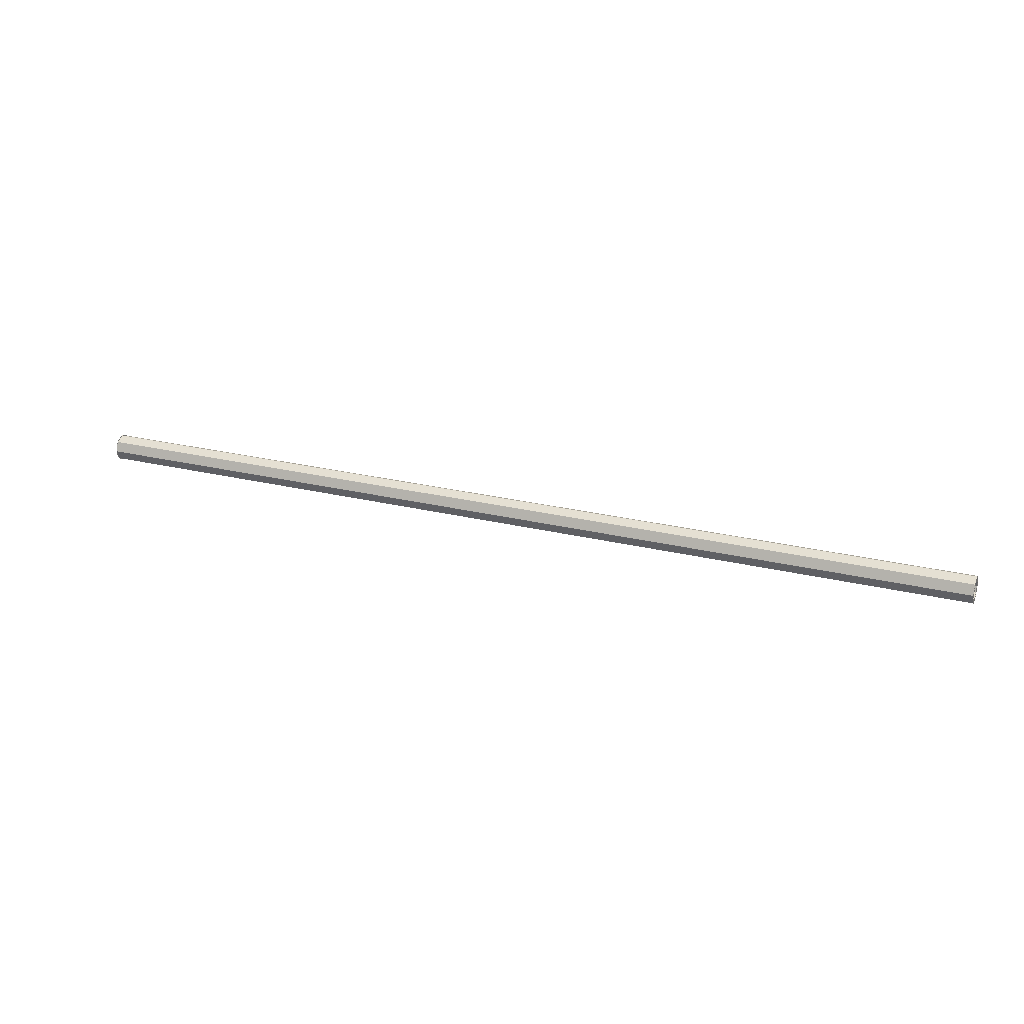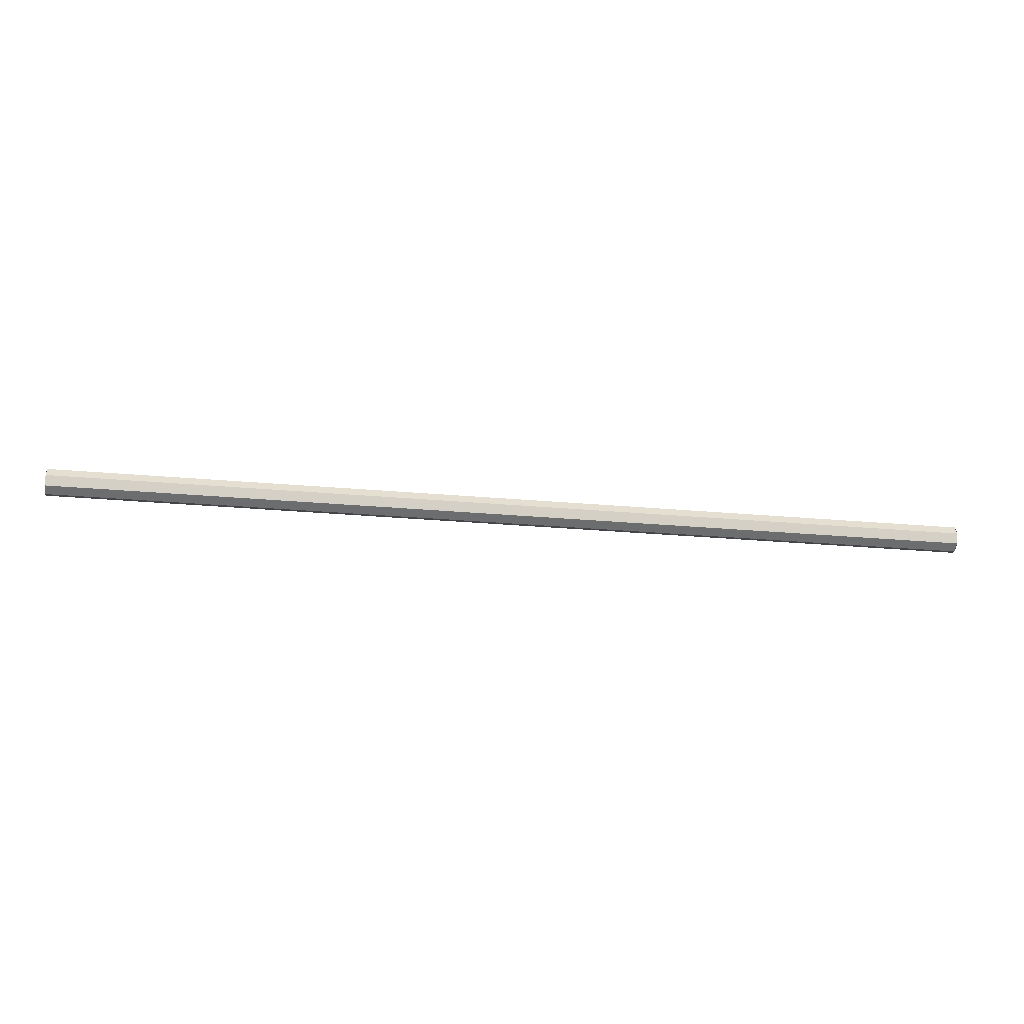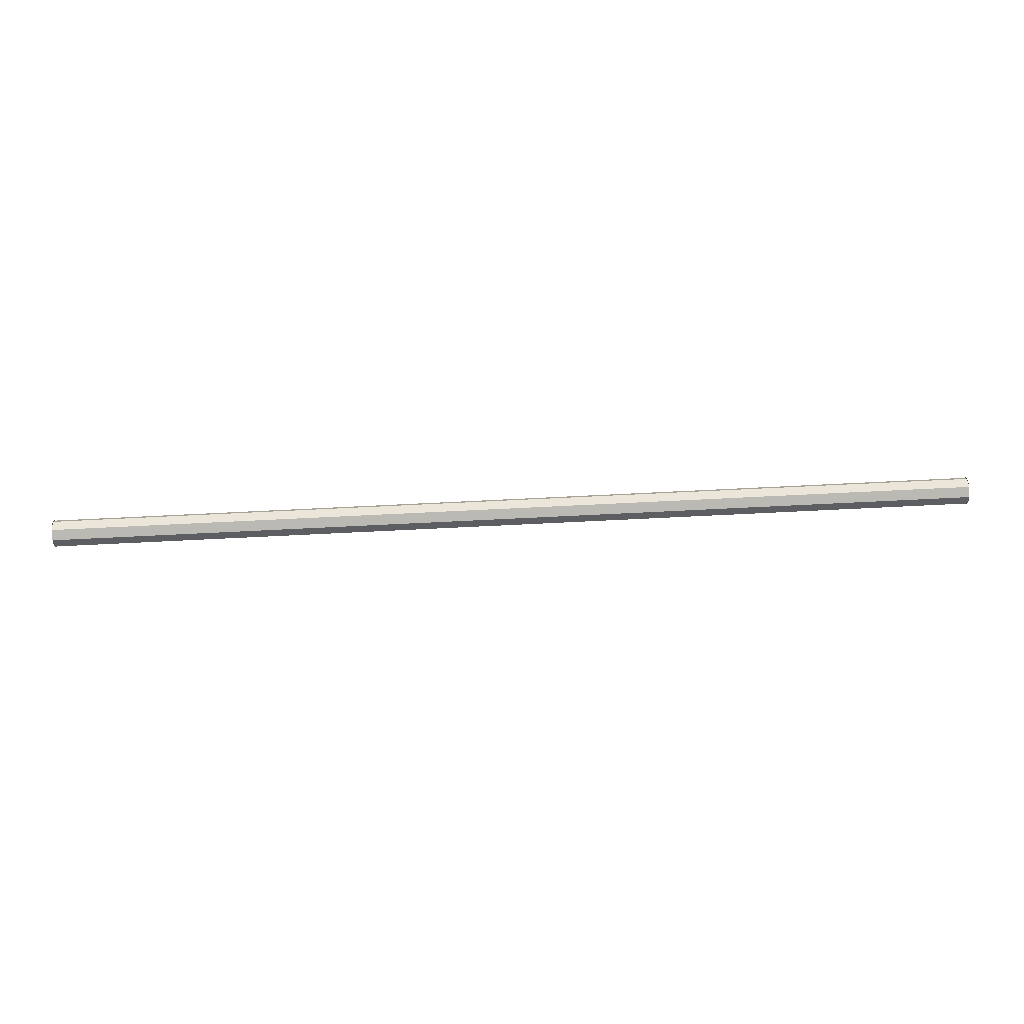
<metadata>
{"format":"obj","ext":"obj","renderer":"f3d","projection":"perspective","resolution":1024,"background":"white","views":[{"elev":24.5,"azim":-158.0,"up":"+Z"},{"elev":-31.3,"azim":173.0,"up":"+Z"},{"elev":74.5,"azim":-2.8,"up":"+Y"}]}
</metadata>
<code>
v -8.5 0.2 0
v -8.5 0.1414 0.1414
v -8.5 0.1061 0.1061
v -8.5 0.15 0
v -8.5 0.1414 0.1414
v -8.5 0 0.2
v -8.5 0 0.15
v -8.5 0.1061 0.1061
v -8.5 0 0.2
v -8.5 -0.1414 0.1414
v -8.5 -0.1061 0.1061
v -8.5 0 0.15
v -8.5 -0.1414 0.1414
v -8.5 -0.2 0
v -8.5 -0.15 0
v -8.5 -0.1061 0.1061
v -8.5 -0.2 0
v -8.5 -0.1414 -0.1414
v -8.5 -0.1061 -0.1061
v -8.5 -0.15 0
v -8.5 -0.1414 -0.1414
v -8.5 0 -0.2
v -8.5 0 -0.15
v -8.5 -0.1061 -0.1061
v -8.5 0 -0.2
v -8.5 0.1414 -0.1414
v -8.5 0.1061 -0.1061
v -8.5 0 -0.15
v -8.5 0.1414 -0.1414
v -8.5 0.2 0
v -8.5 0.15 0
v -8.5 0.1061 -0.1061
v -8.5 0.25 0
v -8.5 0.2478 0.03263
v -8.5 0.1983 0.0261
v -8.5 0.2 0
v -8.5 0.2478 0.03263
v -8.5 0.2415 0.0647
v -8.5 0.1932 0.05176
v -8.5 0.1983 0.0261
v -8.5 0.2415 0.0647
v -8.5 0.231 0.09567
v -8.5 0.1848 0.07654
v -8.5 0.1932 0.05176
v -8.5 0.231 0.09567
v -8.5 0.2165 0.125
v -8.5 0.1732 0.1
v -8.5 0.1848 0.07654
v -8.5 0.2165 0.125
v -8.5 0.1983 0.1522
v -8.5 0.1587 0.1218
v -8.5 0.1732 0.1
v -8.5 0.1983 0.1522
v -8.5 0.1768 0.1768
v -8.5 0.1414 0.1414
v -8.5 0.1587 0.1218
v -8.5 0.1768 0.1768
v -8.5 0.1522 0.1983
v -8.5 0.1218 0.1587
v -8.5 0.1414 0.1414
v -8.5 0.1522 0.1983
v -8.5 0.125 0.2165
v -8.5 0.1 0.1732
v -8.5 0.1218 0.1587
v -8.5 0.125 0.2165
v -8.5 0.09567 0.231
v -8.5 0.07654 0.1848
v -8.5 0.1 0.1732
v -8.5 0.09567 0.231
v -8.5 0.0647 0.2415
v -8.5 0.05176 0.1932
v -8.5 0.07654 0.1848
v -8.5 0.0647 0.2415
v -8.5 0.03263 0.2478
v -8.5 0.0261 0.1983
v -8.5 0.05176 0.1932
v -8.5 0.03263 0.2478
v -8.5 0 0.25
v -8.5 0 0.2
v -8.5 0.0261 0.1983
v -8.5 0 0.25
v -8.5 -0.03263 0.2478
v -8.5 -0.0261 0.1983
v -8.5 0 0.2
v -8.5 -0.03263 0.2478
v -8.5 -0.0647 0.2415
v -8.5 -0.05176 0.1932
v -8.5 -0.0261 0.1983
v -8.5 -0.0647 0.2415
v -8.5 -0.09567 0.231
v -8.5 -0.07654 0.1848
v -8.5 -0.05176 0.1932
v -8.5 -0.09567 0.231
v -8.5 -0.125 0.2165
v -8.5 -0.1 0.1732
v -8.5 -0.07654 0.1848
v -8.5 -0.125 0.2165
v -8.5 -0.1522 0.1983
v -8.5 -0.1218 0.1587
v -8.5 -0.1 0.1732
v -8.5 -0.1522 0.1983
v -8.5 -0.1768 0.1768
v -8.5 -0.1414 0.1414
v -8.5 -0.1218 0.1587
v -8.5 -0.1768 0.1768
v -8.5 -0.1983 0.1522
v -8.5 -0.1587 0.1218
v -8.5 -0.1414 0.1414
v -8.5 -0.1983 0.1522
v -8.5 -0.2165 0.125
v -8.5 -0.1732 0.1
v -8.5 -0.1587 0.1218
v -8.5 -0.2165 0.125
v -8.5 -0.231 0.09567
v -8.5 -0.1848 0.07654
v -8.5 -0.1732 0.1
v -8.5 -0.231 0.09567
v -8.5 -0.2415 0.0647
v -8.5 -0.1932 0.05176
v -8.5 -0.1848 0.07654
v -8.5 -0.2415 0.0647
v -8.5 -0.2478 0.03263
v -8.5 -0.1983 0.0261
v -8.5 -0.1932 0.05176
v -8.5 -0.2478 0.03263
v -8.5 -0.25 0
v -8.5 -0.2 0
v -8.5 -0.1983 0.0261
v -8.5 -0.25 0
v -8.5 -0.2478 -0.03263
v -8.5 -0.1983 -0.0261
v -8.5 -0.2 0
v -8.5 -0.2478 -0.03263
v -8.5 -0.2415 -0.0647
v -8.5 -0.1932 -0.05176
v -8.5 -0.1983 -0.0261
v -8.5 -0.2415 -0.0647
v -8.5 -0.231 -0.09567
v -8.5 -0.1848 -0.07654
v -8.5 -0.1932 -0.05176
v -8.5 -0.231 -0.09567
v -8.5 -0.2165 -0.125
v -8.5 -0.1732 -0.1
v -8.5 -0.1848 -0.07654
v -8.5 -0.2165 -0.125
v -8.5 -0.1983 -0.1522
v -8.5 -0.1587 -0.1218
v -8.5 -0.1732 -0.1
v -8.5 -0.1983 -0.1522
v -8.5 -0.1768 -0.1768
v -8.5 -0.1414 -0.1414
v -8.5 -0.1587 -0.1218
v -8.5 -0.1768 -0.1768
v -8.5 -0.1522 -0.1983
v -8.5 -0.1218 -0.1587
v -8.5 -0.1414 -0.1414
v -8.5 -0.1522 -0.1983
v -8.5 -0.125 -0.2165
v -8.5 -0.1 -0.1732
v -8.5 -0.1218 -0.1587
v -8.5 -0.125 -0.2165
v -8.5 -0.09567 -0.231
v -8.5 -0.07654 -0.1848
v -8.5 -0.1 -0.1732
v -8.5 -0.09567 -0.231
v -8.5 -0.0647 -0.2415
v -8.5 -0.05176 -0.1932
v -8.5 -0.07654 -0.1848
v -8.5 -0.0647 -0.2415
v -8.5 -0.03263 -0.2478
v -8.5 -0.0261 -0.1983
v -8.5 -0.05176 -0.1932
v -8.5 -0.03263 -0.2478
v -8.5 0 -0.25
v -8.5 0 -0.2
v -8.5 -0.0261 -0.1983
v -8.5 0 -0.25
v -8.5 0.03263 -0.2478
v -8.5 0.0261 -0.1983
v -8.5 0 -0.2
v -8.5 0.03263 -0.2478
v -8.5 0.0647 -0.2415
v -8.5 0.05176 -0.1932
v -8.5 0.0261 -0.1983
v -8.5 0.0647 -0.2415
v -8.5 0.09567 -0.231
v -8.5 0.07654 -0.1848
v -8.5 0.05176 -0.1932
v -8.5 0.09567 -0.231
v -8.5 0.125 -0.2165
v -8.5 0.1 -0.1732
v -8.5 0.07654 -0.1848
v -8.5 0.125 -0.2165
v -8.5 0.1522 -0.1983
v -8.5 0.1218 -0.1587
v -8.5 0.1 -0.1732
v -8.5 0.1522 -0.1983
v -8.5 0.1768 -0.1768
v -8.5 0.1414 -0.1414
v -8.5 0.1218 -0.1587
v -8.5 0.1768 -0.1768
v -8.5 0.1983 -0.1522
v -8.5 0.1587 -0.1218
v -8.5 0.1414 -0.1414
v -8.5 0.1983 -0.1522
v -8.5 0.2165 -0.125
v -8.5 0.1732 -0.1
v -8.5 0.1587 -0.1218
v -8.5 0.2165 -0.125
v -8.5 0.231 -0.09567
v -8.5 0.1848 -0.07654
v -8.5 0.1732 -0.1
v -8.5 0.231 -0.09567
v -8.5 0.2415 -0.0647
v -8.5 0.1932 -0.05176
v -8.5 0.1848 -0.07654
v -8.5 0.2415 -0.0647
v -8.5 0.2478 -0.03263
v -8.5 0.1983 -0.0261
v -8.5 0.1932 -0.05176
v -8.5 0.2478 -0.03263
v -8.5 0.25 0
v -8.5 0.2 0
v -8.5 0.1983 -0.0261
v 8.5 -0.2 0
v 8.5 -0.1414 0.1414
v 8.5 -0.1061 0.1061
v 8.5 -0.15 0
v 8.5 -0.1414 0.1414
v 8.5 0 0.2
v 8.5 0 0.15
v 8.5 -0.1061 0.1061
v 8.5 0 0.2
v 8.5 0.1414 0.1414
v 8.5 0.1061 0.1061
v 8.5 0 0.15
v 8.5 0.1414 0.1414
v 8.5 0.2 0
v 8.5 0.15 0
v 8.5 0.1061 0.1061
v 8.5 0.2 0
v 8.5 0.1414 -0.1414
v 8.5 0.1061 -0.1061
v 8.5 0.15 0
v 8.5 0.1414 -0.1414
v 8.5 0 -0.2
v 8.5 0 -0.15
v 8.5 0.1061 -0.1061
v 8.5 0 -0.2
v 8.5 -0.1414 -0.1414
v 8.5 -0.1061 -0.1061
v 8.5 0 -0.15
v 8.5 -0.1414 -0.1414
v 8.5 -0.2 0
v 8.5 -0.15 0
v 8.5 -0.1061 -0.1061
v 8.5 -0.25 0
v 8.5 -0.2478 0.03263
v 8.5 -0.1983 0.0261
v 8.5 -0.2 0
v 8.5 -0.2478 0.03263
v 8.5 -0.2415 0.0647
v 8.5 -0.1932 0.05176
v 8.5 -0.1983 0.0261
v 8.5 -0.2415 0.0647
v 8.5 -0.231 0.09567
v 8.5 -0.1848 0.07654
v 8.5 -0.1932 0.05176
v 8.5 -0.231 0.09567
v 8.5 -0.2165 0.125
v 8.5 -0.1732 0.1
v 8.5 -0.1848 0.07654
v 8.5 -0.2165 0.125
v 8.5 -0.1983 0.1522
v 8.5 -0.1587 0.1218
v 8.5 -0.1732 0.1
v 8.5 -0.1983 0.1522
v 8.5 -0.1768 0.1768
v 8.5 -0.1414 0.1414
v 8.5 -0.1587 0.1218
v 8.5 -0.1768 0.1768
v 8.5 -0.1522 0.1983
v 8.5 -0.1218 0.1587
v 8.5 -0.1414 0.1414
v 8.5 -0.1522 0.1983
v 8.5 -0.125 0.2165
v 8.5 -0.1 0.1732
v 8.5 -0.1218 0.1587
v 8.5 -0.125 0.2165
v 8.5 -0.09567 0.231
v 8.5 -0.07654 0.1848
v 8.5 -0.1 0.1732
v 8.5 -0.09567 0.231
v 8.5 -0.0647 0.2415
v 8.5 -0.05176 0.1932
v 8.5 -0.07654 0.1848
v 8.5 -0.0647 0.2415
v 8.5 -0.03263 0.2478
v 8.5 -0.0261 0.1983
v 8.5 -0.05176 0.1932
v 8.5 -0.03263 0.2478
v 8.5 0 0.25
v 8.5 0 0.2
v 8.5 -0.0261 0.1983
v 8.5 0 0.25
v 8.5 0.03263 0.2478
v 8.5 0.0261 0.1983
v 8.5 0 0.2
v 8.5 0.03263 0.2478
v 8.5 0.0647 0.2415
v 8.5 0.05176 0.1932
v 8.5 0.0261 0.1983
v 8.5 0.0647 0.2415
v 8.5 0.09567 0.231
v 8.5 0.07654 0.1848
v 8.5 0.05176 0.1932
v 8.5 0.09567 0.231
v 8.5 0.125 0.2165
v 8.5 0.1 0.1732
v 8.5 0.07654 0.1848
v 8.5 0.125 0.2165
v 8.5 0.1522 0.1983
v 8.5 0.1218 0.1587
v 8.5 0.1 0.1732
v 8.5 0.1522 0.1983
v 8.5 0.1768 0.1768
v 8.5 0.1414 0.1414
v 8.5 0.1218 0.1587
v 8.5 0.1768 0.1768
v 8.5 0.1983 0.1522
v 8.5 0.1587 0.1218
v 8.5 0.1414 0.1414
v 8.5 0.1983 0.1522
v 8.5 0.2165 0.125
v 8.5 0.1732 0.1
v 8.5 0.1587 0.1218
v 8.5 0.2165 0.125
v 8.5 0.231 0.09567
v 8.5 0.1848 0.07654
v 8.5 0.1732 0.1
v 8.5 0.231 0.09567
v 8.5 0.2415 0.0647
v 8.5 0.1932 0.05176
v 8.5 0.1848 0.07654
v 8.5 0.2415 0.0647
v 8.5 0.2478 0.03263
v 8.5 0.1983 0.0261
v 8.5 0.1932 0.05176
v 8.5 0.2478 0.03263
v 8.5 0.25 0
v 8.5 0.2 0
v 8.5 0.1983 0.0261
v 8.5 0.25 0
v 8.5 0.2478 -0.03263
v 8.5 0.1983 -0.0261
v 8.5 0.2 0
v 8.5 0.2478 -0.03263
v 8.5 0.2415 -0.0647
v 8.5 0.1932 -0.05176
v 8.5 0.1983 -0.0261
v 8.5 0.2415 -0.0647
v 8.5 0.231 -0.09567
v 8.5 0.1848 -0.07654
v 8.5 0.1932 -0.05176
v 8.5 0.231 -0.09567
v 8.5 0.2165 -0.125
v 8.5 0.1732 -0.1
v 8.5 0.1848 -0.07654
v 8.5 0.2165 -0.125
v 8.5 0.1983 -0.1522
v 8.5 0.1587 -0.1218
v 8.5 0.1732 -0.1
v 8.5 0.1983 -0.1522
v 8.5 0.1768 -0.1768
v 8.5 0.1414 -0.1414
v 8.5 0.1587 -0.1218
v 8.5 0.1768 -0.1768
v 8.5 0.1522 -0.1983
v 8.5 0.1218 -0.1587
v 8.5 0.1414 -0.1414
v 8.5 0.1522 -0.1983
v 8.5 0.125 -0.2165
v 8.5 0.1 -0.1732
v 8.5 0.1218 -0.1587
v 8.5 0.125 -0.2165
v 8.5 0.09567 -0.231
v 8.5 0.07654 -0.1848
v 8.5 0.1 -0.1732
v 8.5 0.09567 -0.231
v 8.5 0.0647 -0.2415
v 8.5 0.05176 -0.1932
v 8.5 0.07654 -0.1848
v 8.5 0.0647 -0.2415
v 8.5 0.03263 -0.2478
v 8.5 0.0261 -0.1983
v 8.5 0.05176 -0.1932
v 8.5 0.03263 -0.2478
v 8.5 0 -0.25
v 8.5 0 -0.2
v 8.5 0.0261 -0.1983
v 8.5 0 -0.25
v 8.5 -0.03263 -0.2478
v 8.5 -0.0261 -0.1983
v 8.5 0 -0.2
v 8.5 -0.03263 -0.2478
v 8.5 -0.0647 -0.2415
v 8.5 -0.05176 -0.1932
v 8.5 -0.0261 -0.1983
v 8.5 -0.0647 -0.2415
v 8.5 -0.09567 -0.231
v 8.5 -0.07654 -0.1848
v 8.5 -0.05176 -0.1932
v 8.5 -0.09567 -0.231
v 8.5 -0.125 -0.2165
v 8.5 -0.1 -0.1732
v 8.5 -0.07654 -0.1848
v 8.5 -0.125 -0.2165
v 8.5 -0.1522 -0.1983
v 8.5 -0.1218 -0.1587
v 8.5 -0.1 -0.1732
v 8.5 -0.1522 -0.1983
v 8.5 -0.1768 -0.1768
v 8.5 -0.1414 -0.1414
v 8.5 -0.1218 -0.1587
v 8.5 -0.1768 -0.1768
v 8.5 -0.1983 -0.1522
v 8.5 -0.1587 -0.1218
v 8.5 -0.1414 -0.1414
v 8.5 -0.1983 -0.1522
v 8.5 -0.2165 -0.125
v 8.5 -0.1732 -0.1
v 8.5 -0.1587 -0.1218
v 8.5 -0.2165 -0.125
v 8.5 -0.231 -0.09567
v 8.5 -0.1848 -0.07654
v 8.5 -0.1732 -0.1
v 8.5 -0.231 -0.09567
v 8.5 -0.2415 -0.0647
v 8.5 -0.1932 -0.05176
v 8.5 -0.1848 -0.07654
v 8.5 -0.2415 -0.0647
v 8.5 -0.2478 -0.03263
v 8.5 -0.1983 -0.0261
v 8.5 -0.1932 -0.05176
v 8.5 -0.2478 -0.03263
v 8.5 -0.25 0
v 8.5 -0.2 0
v 8.5 -0.1983 -0.0261
v -8.5 0.1768 0.1768
v -8.5 0.25 0
v 8.5 0.25 0
v 8.5 0.1768 0.1768
v -8.5 0 0.25
v -8.5 0.1768 0.1768
v 8.5 0.1768 0.1768
v 8.5 0 0.25
v -8.5 -0.1768 0.1768
v -8.5 0 0.25
v 8.5 0 0.25
v 8.5 -0.1768 0.1768
v -8.5 -0.25 0
v -8.5 -0.1768 0.1768
v 8.5 -0.1768 0.1768
v 8.5 -0.25 0
v -8.5 -0.1768 -0.1768
v -8.5 -0.25 0
v 8.5 -0.25 0
v 8.5 -0.1768 -0.1768
v -8.5 0 -0.25
v -8.5 -0.1768 -0.1768
v 8.5 -0.1768 -0.1768
v 8.5 0 -0.25
v -8.5 0.1768 -0.1768
v -8.5 0 -0.25
v 8.5 0 -0.25
v 8.5 0.1768 -0.1768
v -8.5 0.25 0
v -8.5 0.1768 -0.1768
v 8.5 0.1768 -0.1768
v 8.5 0.25 0
v -8.5 0.1061 0.1061
v -8.5 0.15 0
v 8.5 0.15 0
v 8.5 0.1061 0.1061
v -8.5 0 0.15
v -8.5 0.1061 0.1061
v 8.5 0.1061 0.1061
v 8.5 0 0.15
v -8.5 -0.1061 0.1061
v -8.5 0 0.15
v 8.5 0 0.15
v 8.5 -0.1061 0.1061
v -8.5 -0.15 0
v -8.5 -0.1061 0.1061
v 8.5 -0.1061 0.1061
v 8.5 -0.15 0
v -8.5 -0.1061 -0.1061
v -8.5 -0.15 0
v 8.5 -0.15 0
v 8.5 -0.1061 -0.1061
v -8.5 0 -0.15
v -8.5 -0.1061 -0.1061
v 8.5 -0.1061 -0.1061
v 8.5 0 -0.15
v -8.5 0.1061 -0.1061
v -8.5 0 -0.15
v 8.5 0 -0.15
v 8.5 0.1061 -0.1061
v -8.5 0.15 0
v -8.5 0.1061 -0.1061
v 8.5 0.1061 -0.1061
v 8.5 0.15 0
g mesh4021887
f 1 3 2
f 3 1 4
f 5 7 6
f 7 5 8
f 9 11 10
f 11 9 12
f 13 15 14
f 15 13 16
f 17 19 18
f 19 17 20
f 21 23 22
f 23 21 24
f 25 27 26
f 27 25 28
f 29 31 30
f 31 29 32
g mesh4021889
f 33 35 34
f 35 33 36
f 37 39 38
f 39 37 40
f 41 43 42
f 43 41 44
f 45 47 46
f 47 45 48
f 49 51 50
f 51 49 52
f 53 55 54
f 55 53 56
f 57 59 58
f 59 57 60
f 61 63 62
f 63 61 64
f 65 67 66
f 67 65 68
f 69 71 70
f 71 69 72
f 73 75 74
f 75 73 76
f 77 79 78
f 79 77 80
f 81 83 82
f 83 81 84
f 85 87 86
f 87 85 88
f 89 91 90
f 91 89 92
f 93 95 94
f 95 93 96
f 97 99 98
f 99 97 100
f 101 103 102
f 103 101 104
f 105 107 106
f 107 105 108
f 109 111 110
f 111 109 112
f 113 115 114
f 115 113 116
f 117 119 118
f 119 117 120
f 121 123 122
f 123 121 124
f 125 127 126
f 127 125 128
f 129 131 130
f 131 129 132
f 133 135 134
f 135 133 136
f 137 139 138
f 139 137 140
f 141 143 142
f 143 141 144
f 145 147 146
f 147 145 148
f 149 151 150
f 151 149 152
f 153 155 154
f 155 153 156
f 157 159 158
f 159 157 160
f 161 163 162
f 163 161 164
f 165 167 166
f 167 165 168
f 169 171 170
f 171 169 172
f 173 175 174
f 175 173 176
f 177 179 178
f 179 177 180
f 181 183 182
f 183 181 184
f 185 187 186
f 187 185 188
f 189 191 190
f 191 189 192
f 193 195 194
f 195 193 196
f 197 199 198
f 199 197 200
f 201 203 202
f 203 201 204
f 205 207 206
f 207 205 208
f 209 211 210
f 211 209 212
f 213 215 214
f 215 213 216
f 217 219 218
f 219 217 220
f 221 223 222
f 223 221 224
g mesh4021895
f 225 227 226
f 227 225 228
f 229 231 230
f 231 229 232
f 233 235 234
f 235 233 236
f 237 239 238
f 239 237 240
f 241 243 242
f 243 241 244
f 245 247 246
f 247 245 248
f 249 251 250
f 251 249 252
f 253 255 254
f 255 253 256
g mesh4021897
f 257 259 258
f 259 257 260
f 261 263 262
f 263 261 264
f 265 267 266
f 267 265 268
f 269 271 270
f 271 269 272
f 273 275 274
f 275 273 276
f 277 279 278
f 279 277 280
f 281 283 282
f 283 281 284
f 285 287 286
f 287 285 288
f 289 291 290
f 291 289 292
f 293 295 294
f 295 293 296
f 297 299 298
f 299 297 300
f 301 303 302
f 303 301 304
f 305 307 306
f 307 305 308
f 309 311 310
f 311 309 312
f 313 315 314
f 315 313 316
f 317 319 318
f 319 317 320
f 321 323 322
f 323 321 324
f 325 327 326
f 327 325 328
f 329 331 330
f 331 329 332
f 333 335 334
f 335 333 336
f 337 339 338
f 339 337 340
f 341 343 342
f 343 341 344
f 345 347 346
f 347 345 348
f 349 351 350
f 351 349 352
f 353 355 354
f 355 353 356
f 357 359 358
f 359 357 360
f 361 363 362
f 363 361 364
f 365 367 366
f 367 365 368
f 369 371 370
f 371 369 372
f 373 375 374
f 375 373 376
f 377 379 378
f 379 377 380
f 381 383 382
f 383 381 384
f 385 387 386
f 387 385 388
f 389 391 390
f 391 389 392
f 393 395 394
f 395 393 396
f 397 399 398
f 399 397 400
f 401 403 402
f 403 401 404
f 405 407 406
f 407 405 408
f 409 411 410
f 411 409 412
f 413 415 414
f 415 413 416
f 417 419 418
f 419 417 420
f 421 423 422
f 423 421 424
f 425 427 426
f 427 425 428
f 429 431 430
f 431 429 432
f 433 435 434
f 435 433 436
f 437 439 438
f 439 437 440
f 441 443 442
f 443 441 444
f 445 447 446
f 447 445 448
g mesh4021903
f 449 451 450
f 451 449 452
f 453 455 454
f 455 453 456
f 457 459 458
f 459 457 460
f 461 463 462
f 463 461 464
f 465 467 466
f 467 465 468
f 469 471 470
f 471 469 472
f 473 475 474
f 475 473 476
f 477 479 478
f 479 477 480
g mesh4021905
f 481 482 483
f 483 484 481
f 485 486 487
f 487 488 485
f 489 490 491
f 491 492 489
f 493 494 495
f 495 496 493
f 497 498 499
f 499 500 497
f 501 502 503
f 503 504 501
f 505 506 507
f 507 508 505
f 509 510 511
f 511 512 509

</code>
